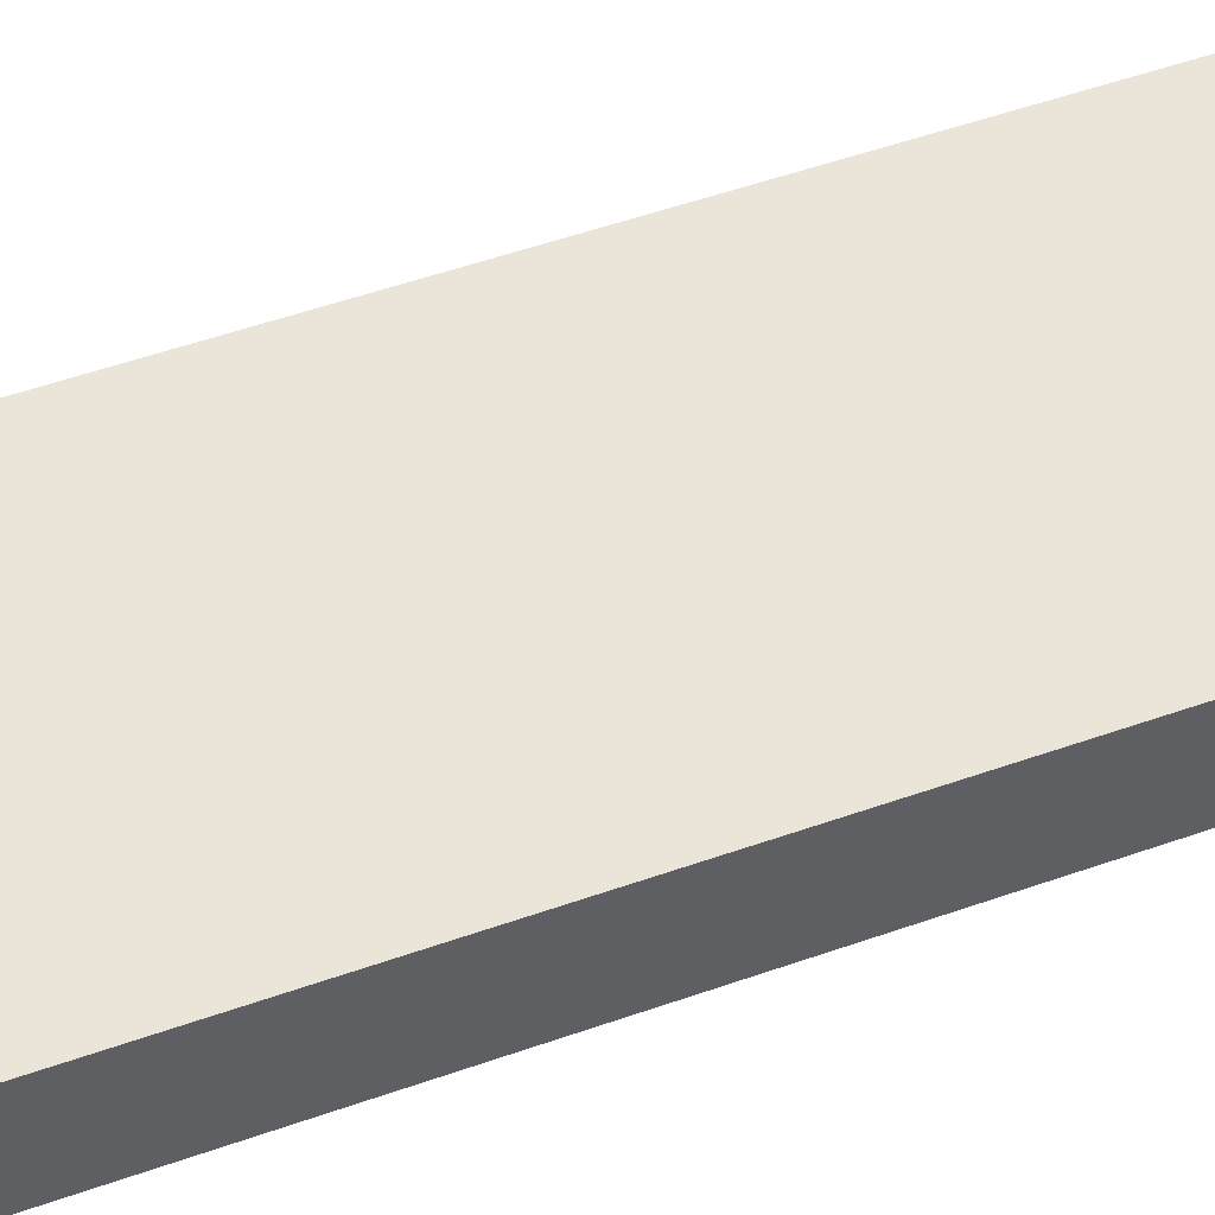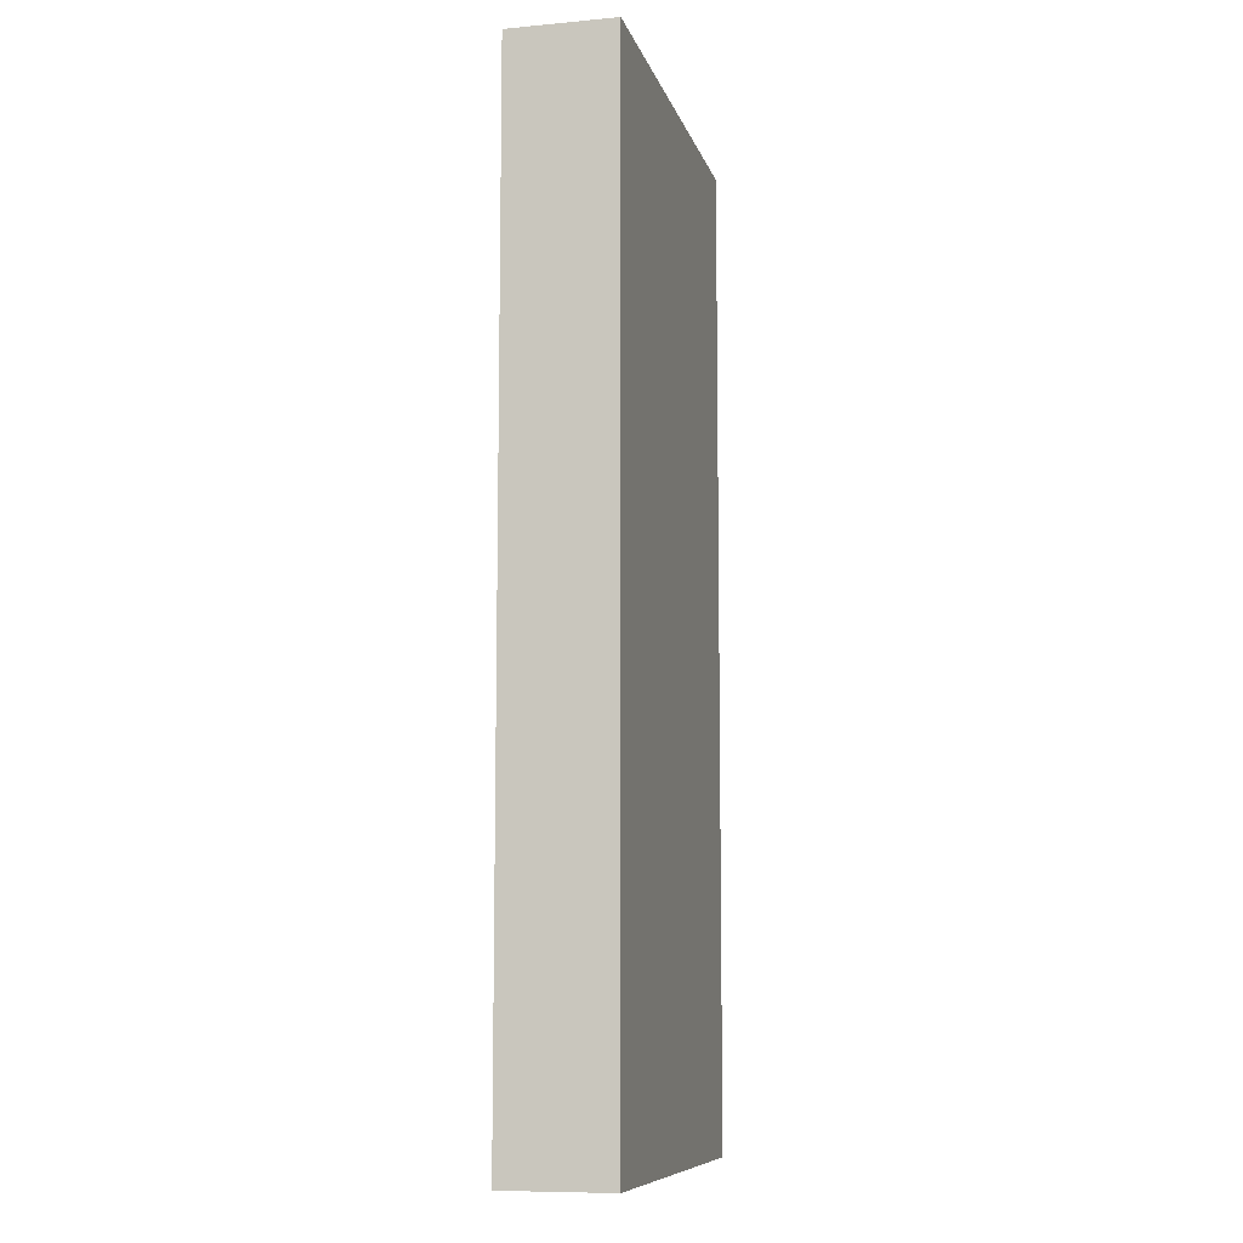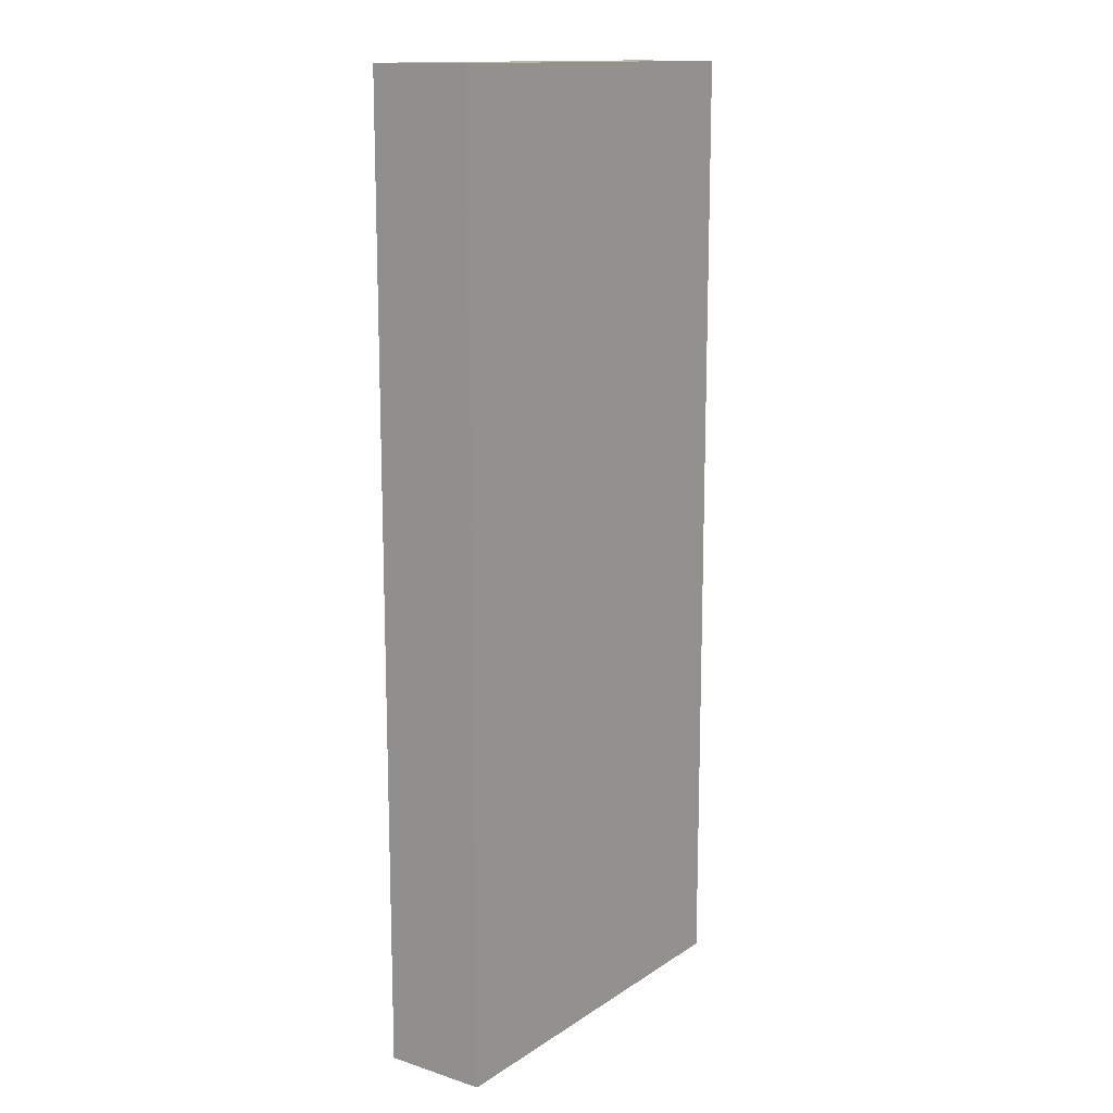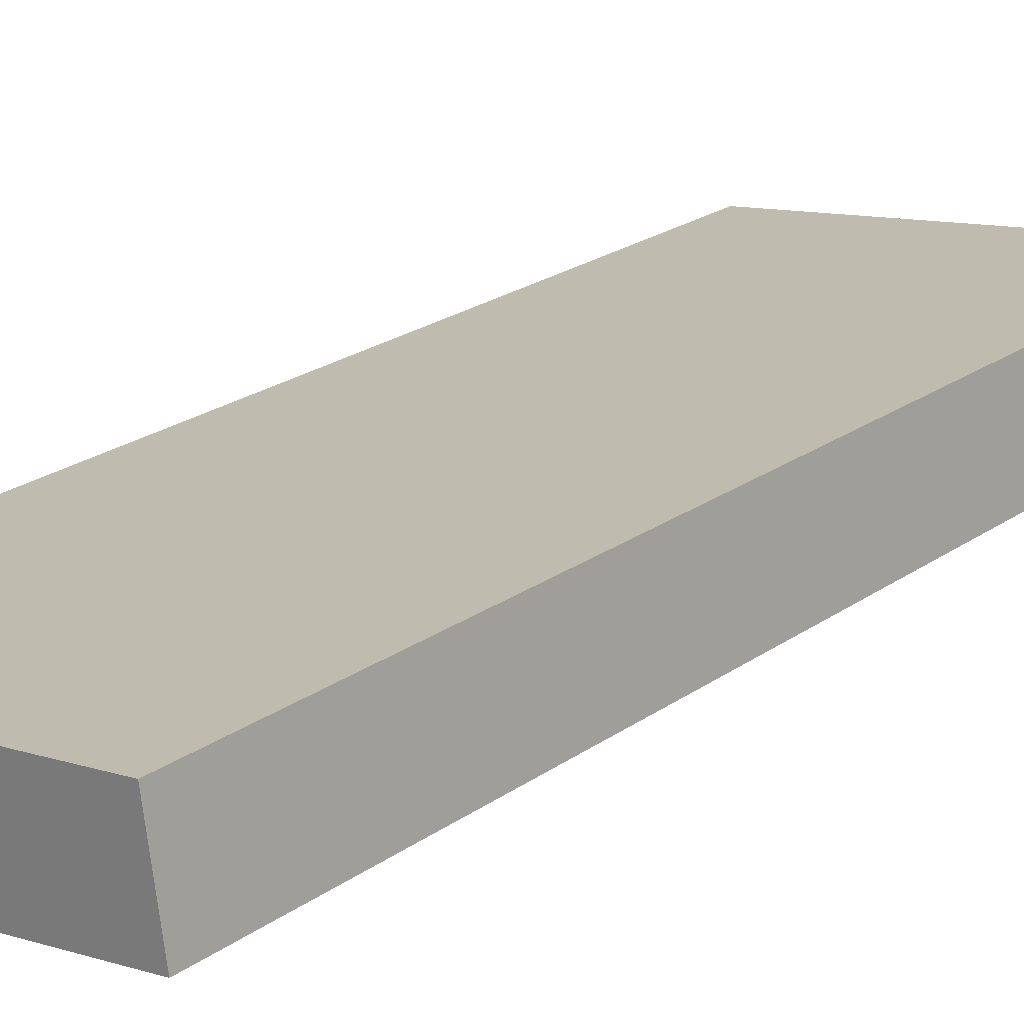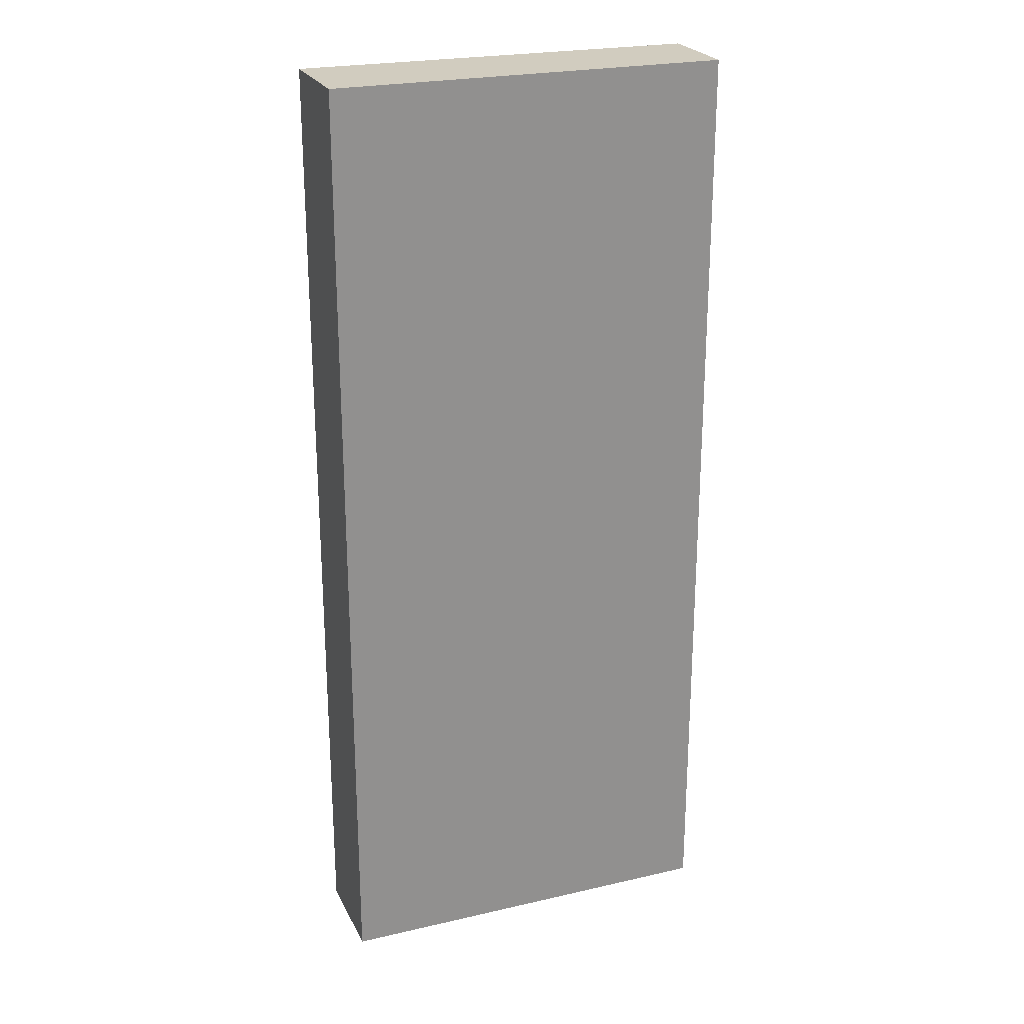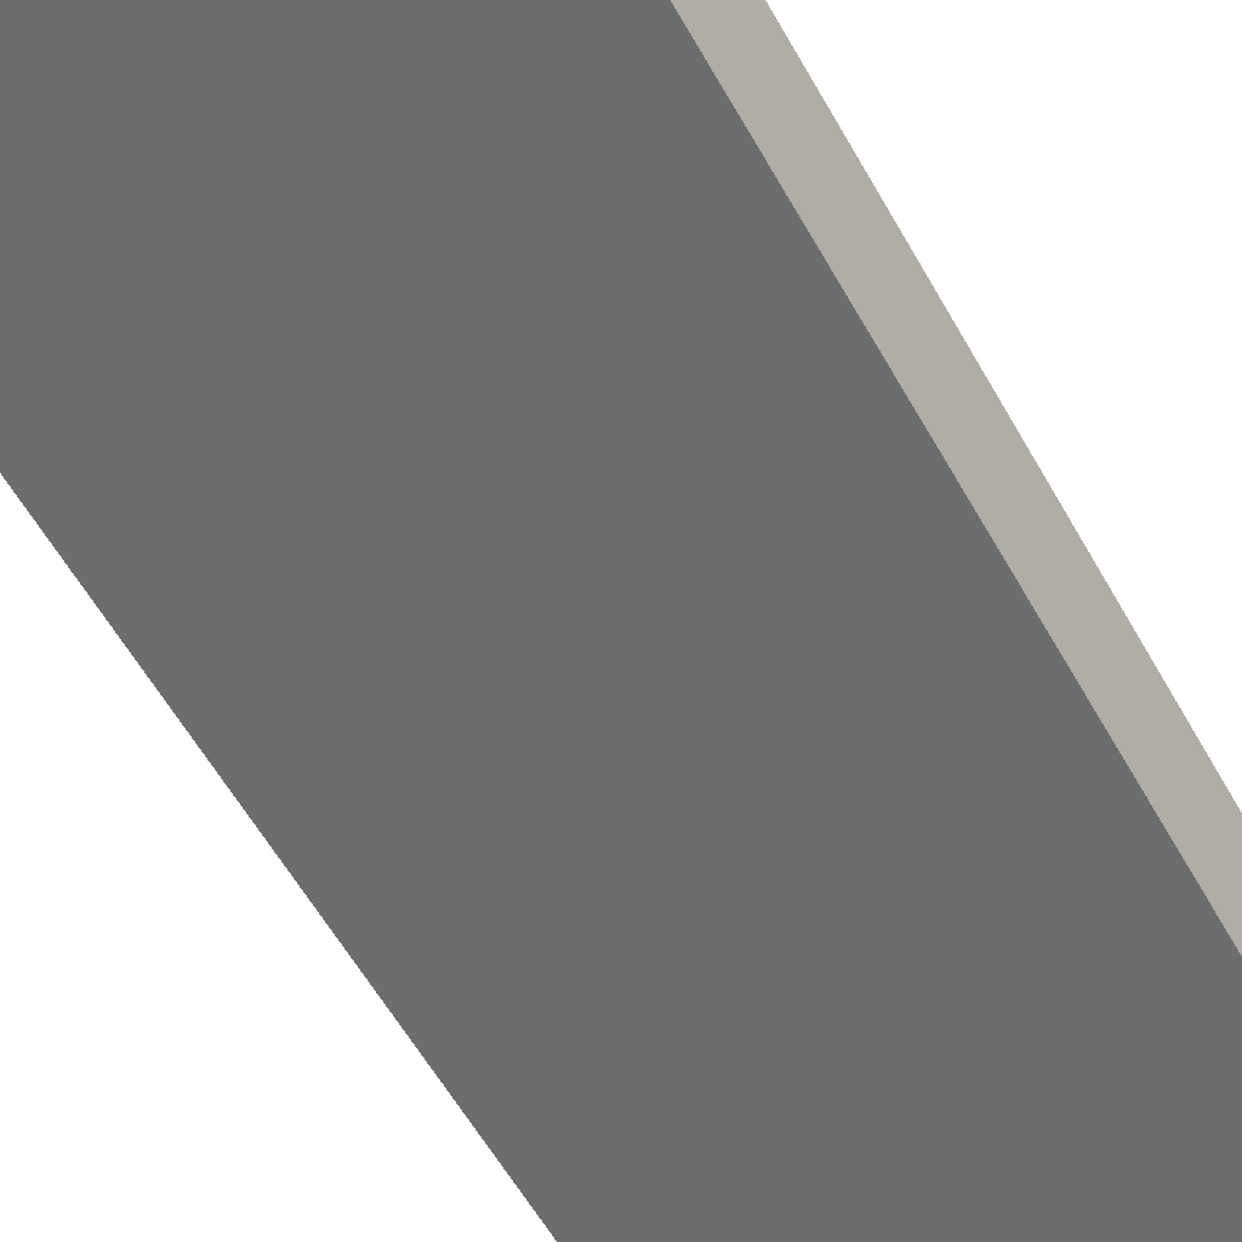
<metadata>
{"format":"obj","ext":"obj","renderer":"f3d","projection":"perspective","resolution":1024,"background":"white","views":[{"elev":56.5,"azim":-109.9,"up":"+Z"},{"elev":-9.2,"azim":113.4,"up":"+Y"},{"elev":14.0,"azim":135.1,"up":"+Y"},{"elev":23.1,"azim":-139.6,"up":"+Z"},{"elev":24.0,"azim":168.6,"up":"+Y"},{"elev":-59.8,"azim":29.5,"up":"+Z"}]}
</metadata>
<code>
v  0.023 1.53 0.152
v  0.631 1.53 -0.107
v  0 1.53 9.369e-17
v  0.659 1.53 0.056
v  0 0 0
v  0.023 -9.307e-18 0.152
v  0.659 -3.429e-18 0.056
v  0.631 6.552e-18 -0.107
g defaultobject
f 1 2 3
f 2 1 4
f 5 1 3
f 1 5 6
f 6 4 1
f 4 6 7
f 7 2 4
f 2 7 8
f 8 3 2
f 3 8 5
f 5 7 6
f 7 5 8

</code>
